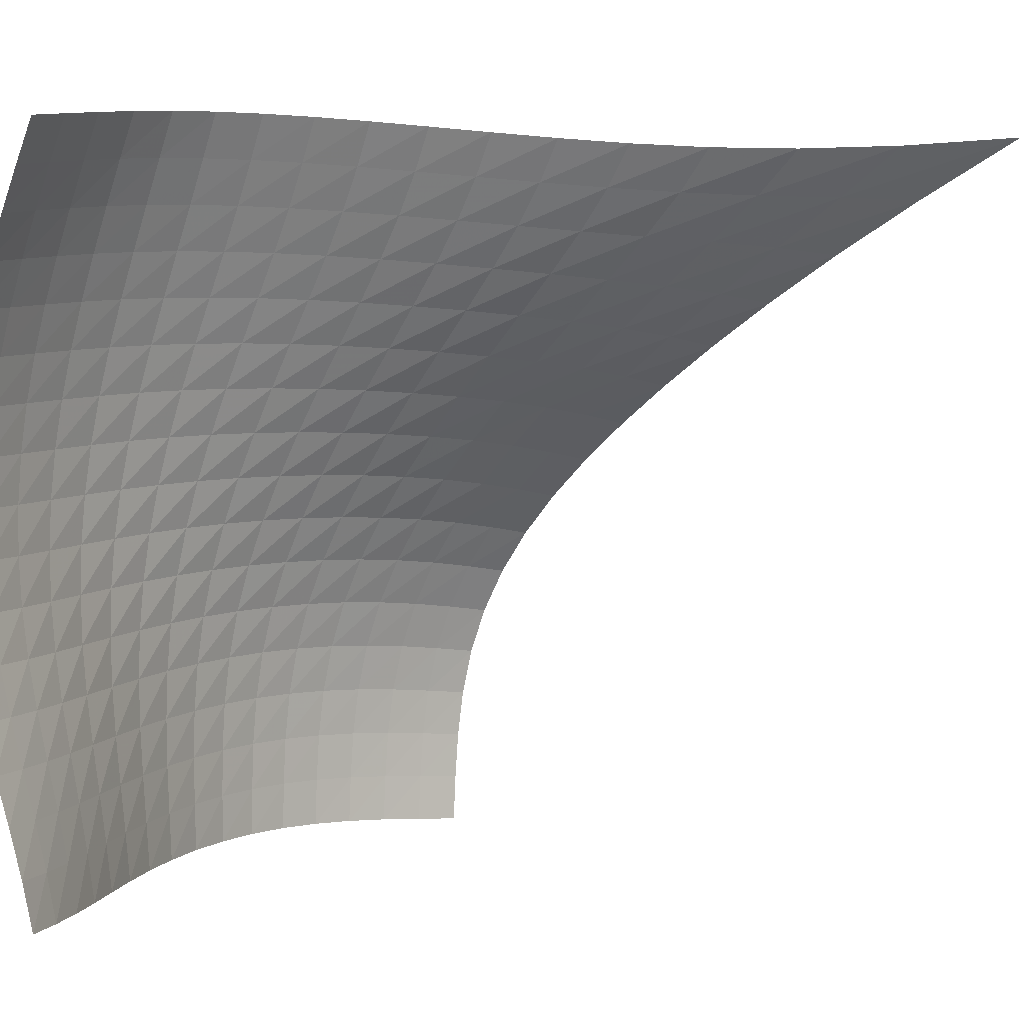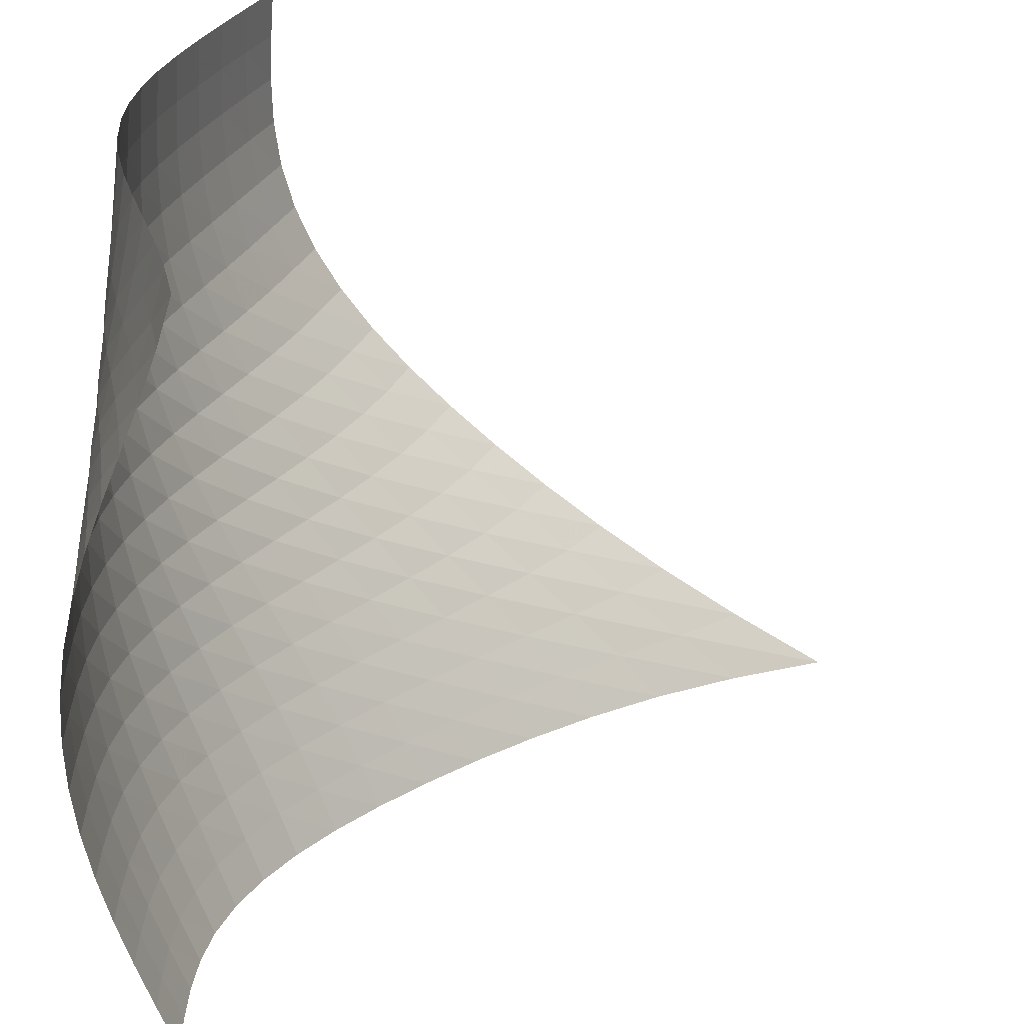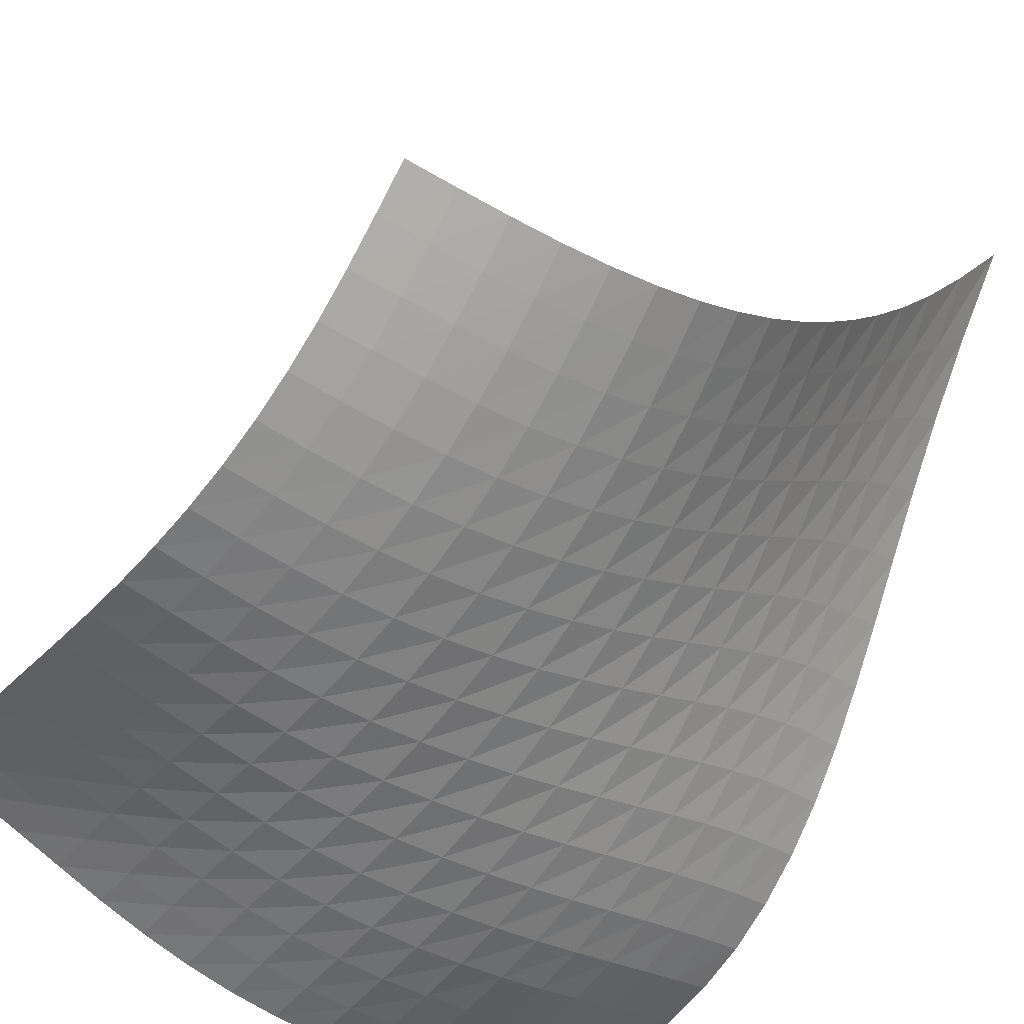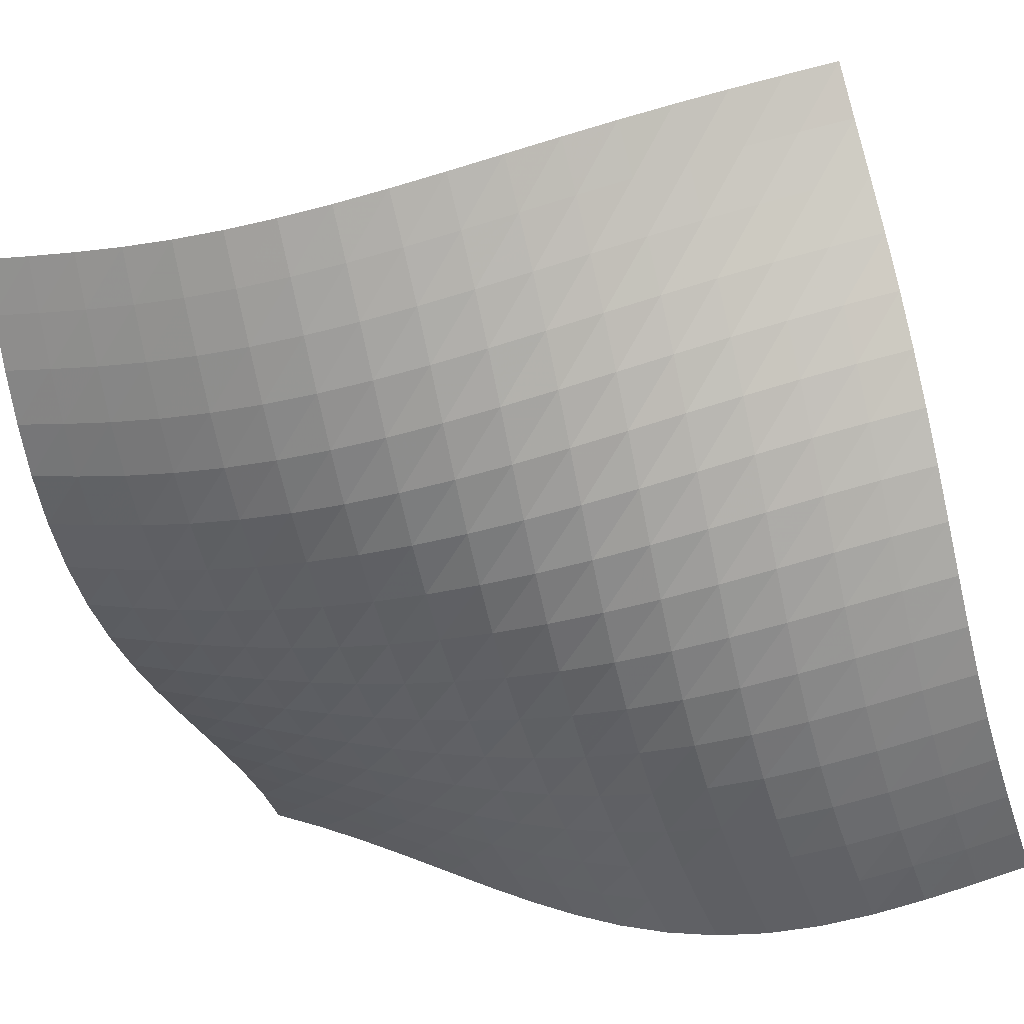
<metadata>
{"format":"obj","ext":"obj","renderer":"f3d","projection":"perspective","resolution":1024,"background":"white","views":[{"elev":4.0,"azim":118.4,"up":"+Z"},{"elev":-61.6,"azim":85.6,"up":"+Z"},{"elev":-55.2,"azim":-127.4,"up":"+Y"},{"elev":-76.8,"azim":104.1,"up":"+Y"}]}
</metadata>
<code>
v -6.491 -0.02834 6.491
v 6.237 -11.15 6.412
v -6.412 -11.15 -6.237
v 6.024 -11.49 -6.024
v -6.491 -11.15 -5.424
v -6.567 -11.14 -4.611
v -6.636 -11.07 -3.798
v -6.69 -10.91 -2.986
v -6.723 -10.64 -2.185
v -6.73 -10.25 -1.405
v -6.709 -9.734 -0.6534
v -6.664 -9.113 0.07135
v -6.599 -8.396 0.7763
v -6.521 -7.591 1.474
v -6.438 -6.696 2.179
v -6.361 -5.702 2.908
v -6.306 -4.583 3.681
v -6.292 -3.297 4.521
v -6.348 -1.785 5.454
v -5.454 -1.785 6.348
v -4.521 -3.297 6.292
v -3.681 -4.583 6.306
v -2.908 -5.702 6.361
v -2.179 -6.696 6.438
v -1.474 -7.591 6.521
v -0.7763 -8.396 6.599
v -0.07135 -9.113 6.664
v 0.6534 -9.734 6.709
v 1.405 -10.25 6.73
v 2.185 -10.64 6.723
v 2.986 -10.91 6.69
v 3.798 -11.07 6.636
v 4.611 -11.14 6.567
v 5.424 -11.15 6.491
v 6.157 -11.51 5.694
v 6.083 -11.86 4.975
v 6.022 -12.18 4.25
v 5.978 -12.46 3.513
v 5.954 -12.69 2.758
v 5.948 -12.85 1.986
v 5.958 -12.95 1.197
v 5.979 -12.97 0.3964
v 6.007 -12.92 -0.4117
v 6.034 -12.8 -1.221
v 6.055 -12.62 -2.028
v 6.067 -12.39 -2.831
v 6.068 -12.14 -3.628
v 6.058 -11.89 -4.425
v 6.041 -11.67 -5.223
v 5.223 -11.67 -6.041
v 4.425 -11.89 -6.058
v 3.628 -12.14 -6.068
v 2.831 -12.39 -6.067
v 2.028 -12.62 -6.055
v 1.221 -12.8 -6.034
v 0.4117 -12.92 -6.007
v -0.3964 -12.97 -5.979
v -1.197 -12.95 -5.958
v -1.986 -12.85 -5.948
v -2.758 -12.69 -5.954
v -3.513 -12.46 -5.978
v -4.25 -12.18 -6.022
v -4.975 -11.86 -6.083
v -5.694 -11.51 -6.157
v -5.496 -2.908 5.496
v -5.52 -4.097 4.648
v -5.568 -5.2 3.847
v -5.637 -6.209 3.088
v -5.716 -7.134 2.359
v -5.798 -7.983 1.647
v -5.873 -8.76 0.9398
v -5.935 -9.459 0.2241
v -5.978 -10.07 -0.5115
v -5.998 -10.58 -1.274
v -5.993 -10.98 -2.065
v -5.963 -11.26 -2.877
v -5.911 -11.42 -3.7
v -5.845 -11.5 -4.523
v -5.771 -11.52 -5.342
v -4.648 -4.097 5.52
v -4.74 -5.006 4.74
v -4.824 -5.922 3.977
v -4.909 -6.805 3.236
v -4.994 -7.643 2.512
v -5.075 -8.432 1.797
v -5.146 -9.164 1.082
v -5.204 -9.832 0.3566
v -5.243 -10.42 -0.3888
v -5.261 -10.92 -1.161
v -5.255 -11.32 -1.96
v -5.226 -11.59 -2.78
v -5.178 -11.77 -3.611
v -5.116 -11.85 -4.442
v -5.048 -11.87 -5.266
v -3.847 -5.2 5.568
v -3.977 -5.922 4.824
v -4.086 -6.687 4.086
v -4.183 -7.455 3.357
v -4.271 -8.205 2.637
v -4.35 -8.925 1.918
v -4.417 -9.605 1.196
v -4.468 -10.23 0.4614
v -4.501 -10.79 -0.2935
v -4.514 -11.27 -1.074
v -4.505 -11.64 -1.88
v -4.477 -11.91 -2.706
v -4.431 -12.08 -3.541
v -4.375 -12.16 -4.376
v -4.314 -12.19 -5.203
v -3.088 -6.209 5.637
v -3.236 -6.805 4.909
v -3.357 -7.455 4.183
v -3.46 -8.126 3.46
v -3.548 -8.794 2.738
v -3.622 -9.445 2.015
v -3.681 -10.07 1.284
v -3.724 -10.64 0.5388
v -3.749 -11.16 -0.2259
v -3.755 -11.6 -1.014
v -3.742 -11.96 -1.826
v -3.712 -12.21 -2.656
v -3.669 -12.37 -3.494
v -3.618 -12.45 -4.33
v -3.566 -12.47 -5.158
v -2.359 -7.134 5.716
v -2.512 -7.643 4.994
v -2.637 -8.205 4.271
v -2.738 -8.794 3.548
v -2.822 -9.389 2.822
v -2.888 -9.973 2.09
v -2.938 -10.53 1.348
v -2.97 -11.06 0.5916
v -2.985 -11.53 -0.1837
v -2.982 -11.93 -0.9806
v -2.963 -12.24 -1.798
v -2.93 -12.47 -2.63
v -2.888 -12.61 -3.469
v -2.843 -12.68 -4.305
v -2.8 -12.7 -5.134
v -1.647 -7.983 5.798
v -1.797 -8.432 5.075
v -1.918 -8.925 4.35
v -2.015 -9.445 3.622
v -2.09 -9.973 2.888
v -2.145 -10.49 2.145
v -2.183 -10.99 1.392
v -2.204 -11.46 0.6227
v -2.207 -11.87 -0.1641
v -2.194 -12.22 -0.9697
v -2.168 -12.5 -1.792
v -2.132 -12.69 -2.627
v -2.091 -12.81 -3.466
v -2.051 -12.86 -4.301
v -2.016 -12.87 -5.128
v -0.9398 -8.76 5.873
v -1.082 -9.164 5.146
v -1.196 -9.605 4.417
v -1.284 -10.07 3.681
v -1.348 -10.53 2.938
v -1.392 -10.99 2.183
v -1.416 -11.43 1.416
v -1.424 -11.83 0.6344
v -1.415 -12.19 -0.1639
v -1.392 -12.48 -0.9782
v -1.359 -12.71 -1.806
v -1.32 -12.86 -2.642
v -1.28 -12.95 -3.48
v -1.244 -12.98 -4.314
v -1.217 -12.97 -5.139
v -0.2241 -9.459 5.935
v -0.3566 -9.832 5.204
v -0.4614 -10.23 4.468
v -0.5388 -10.64 3.724
v -0.5916 -11.06 2.97
v -0.6227 -11.46 2.204
v -0.6344 -11.83 1.424
v -0.629 -12.17 0.629
v -0.6091 -12.47 -0.1801
v -0.5778 -12.7 -1.002
v -0.539 -12.87 -1.834
v -0.4976 -12.98 -2.671
v -0.4589 -13.02 -3.507
v -0.4277 -13.03 -4.338
v -0.4074 -13 -5.162
v 0.5115 -10.07 5.978
v 0.3888 -10.42 5.243
v 0.2935 -10.79 4.501
v 0.2259 -11.16 3.749
v 0.1837 -11.53 2.985
v 0.1641 -11.87 2.207
v 0.1639 -12.19 1.415
v 0.1801 -12.47 0.6091
v 0.2091 -12.7 -0.2091
v 0.2471 -12.87 -1.037
v 0.2894 -12.98 -1.872
v 0.3311 -13.03 -2.708
v 0.3672 -13.04 -3.542
v 0.3935 -13.01 -4.37
v 0.4077 -12.96 -5.191
v 1.274 -10.58 5.998
v 1.161 -10.92 5.261
v 1.074 -11.27 4.514
v 1.014 -11.6 3.755
v 0.9806 -11.93 2.982
v 0.9697 -12.22 2.194
v 0.9782 -12.48 1.392
v 1.002 -12.7 0.5778
v 1.037 -12.87 -0.2471
v 1.079 -12.98 -1.079
v 1.122 -13.03 -1.914
v 1.162 -13.03 -2.747
v 1.193 -12.99 -3.577
v 1.214 -12.93 -4.401
v 1.223 -12.86 -5.22
v 2.065 -10.98 5.993
v 1.96 -11.32 5.255
v 1.88 -11.64 4.505
v 1.826 -11.96 3.742
v 1.798 -12.24 2.963
v 1.792 -12.5 2.168
v 1.806 -12.71 1.359
v 1.834 -12.87 0.539
v 1.872 -12.98 -0.2894
v 1.914 -13.03 -1.122
v 1.955 -13.03 -1.955
v 1.99 -12.97 -2.784
v 2.016 -12.89 -3.609
v 2.031 -12.79 -4.428
v 2.034 -12.69 -5.243
v 2.877 -11.26 5.963
v 2.78 -11.59 5.226
v 2.706 -11.91 4.477
v 2.656 -12.21 3.712
v 2.63 -12.47 2.93
v 2.627 -12.69 2.132
v 2.642 -12.86 1.32
v 2.671 -12.98 0.4976
v 2.708 -13.03 -0.3311
v 2.747 -13.03 -1.162
v 2.784 -12.97 -1.99
v 2.814 -12.87 -2.814
v 2.833 -12.75 -3.632
v 2.841 -12.61 -4.446
v 2.839 -12.49 -5.257
v 3.7 -11.42 5.911
v 3.611 -11.77 5.178
v 3.541 -12.08 4.431
v 3.494 -12.37 3.669
v 3.469 -12.61 2.888
v 3.466 -12.81 2.091
v 3.48 -12.95 1.28
v 3.507 -13.02 0.4589
v 3.542 -13.04 -0.3672
v 3.577 -12.99 -1.193
v 3.609 -12.89 -2.016
v 3.632 -12.75 -2.833
v 3.645 -12.58 -3.645
v 3.647 -12.41 -4.453
v 3.64 -12.26 -5.26
v 4.523 -11.5 5.845
v 4.442 -11.85 5.116
v 4.376 -12.16 4.375
v 4.33 -12.45 3.618
v 4.305 -12.68 2.843
v 4.301 -12.86 2.051
v 4.314 -12.98 1.244
v 4.338 -13.03 0.4277
v 4.37 -13.01 -0.3935
v 4.401 -12.93 -1.214
v 4.428 -12.79 -2.031
v 4.446 -12.61 -2.841
v 4.453 -12.41 -3.647
v 4.45 -12.21 -4.45
v 4.439 -12.04 -5.253
v 5.342 -11.52 5.771
v 5.266 -11.87 5.048
v 5.203 -12.19 4.314
v 5.158 -12.47 3.566
v 5.134 -12.7 2.8
v 5.128 -12.87 2.016
v 5.139 -12.97 1.217
v 5.162 -13 0.4074
v 5.191 -12.96 -0.4077
v 5.22 -12.86 -1.223
v 5.243 -12.69 -2.034
v 5.257 -12.49 -2.839
v 5.26 -12.26 -3.64
v 5.253 -12.04 -4.439
v 5.239 -11.83 -5.239
f 289 49 4
f 289 4 50
f 5 79 64
f 5 64 3
f 79 94 63
f 79 63 64
f 94 109 62
f 94 62 63
f 109 124 61
f 109 61 62
f 124 139 60
f 124 60 61
f 139 154 59
f 139 59 60
f 154 169 58
f 154 58 59
f 169 184 57
f 169 57 58
f 184 199 56
f 184 56 57
f 199 214 55
f 199 55 56
f 214 229 54
f 214 54 55
f 229 244 53
f 229 53 54
f 244 259 52
f 244 52 53
f 259 274 51
f 259 51 52
f 274 289 50
f 274 50 51
f 1 20 65
f 1 65 19
f 19 65 66
f 19 66 18
f 18 66 67
f 18 67 17
f 17 67 68
f 17 68 16
f 16 68 69
f 16 69 15
f 15 69 70
f 15 70 14
f 14 70 71
f 14 71 13
f 13 71 72
f 13 72 12
f 12 72 73
f 12 73 11
f 11 73 74
f 11 74 10
f 10 74 75
f 10 75 9
f 9 75 76
f 9 76 8
f 8 76 77
f 8 77 7
f 7 77 78
f 7 78 6
f 6 78 79
f 6 79 5
f 20 21 80
f 20 80 65
f 65 80 81
f 65 81 66
f 66 81 82
f 66 82 67
f 67 82 83
f 67 83 68
f 68 83 84
f 68 84 69
f 69 84 85
f 69 85 70
f 70 85 86
f 70 86 71
f 71 86 87
f 71 87 72
f 72 87 88
f 72 88 73
f 73 88 89
f 73 89 74
f 74 89 90
f 74 90 75
f 75 90 91
f 75 91 76
f 76 91 92
f 76 92 77
f 77 92 93
f 77 93 78
f 78 93 94
f 78 94 79
f 21 22 95
f 21 95 80
f 80 95 96
f 80 96 81
f 81 96 97
f 81 97 82
f 82 97 98
f 82 98 83
f 83 98 99
f 83 99 84
f 84 99 100
f 84 100 85
f 85 100 101
f 85 101 86
f 86 101 102
f 86 102 87
f 87 102 103
f 87 103 88
f 88 103 104
f 88 104 89
f 89 104 105
f 89 105 90
f 90 105 106
f 90 106 91
f 91 106 107
f 91 107 92
f 92 107 108
f 92 108 93
f 93 108 109
f 93 109 94
f 22 23 110
f 22 110 95
f 95 110 111
f 95 111 96
f 96 111 112
f 96 112 97
f 97 112 113
f 97 113 98
f 98 113 114
f 98 114 99
f 99 114 115
f 99 115 100
f 100 115 116
f 100 116 101
f 101 116 117
f 101 117 102
f 102 117 118
f 102 118 103
f 103 118 119
f 103 119 104
f 104 119 120
f 104 120 105
f 105 120 121
f 105 121 106
f 106 121 122
f 106 122 107
f 107 122 123
f 107 123 108
f 108 123 124
f 108 124 109
f 23 24 125
f 23 125 110
f 110 125 126
f 110 126 111
f 111 126 127
f 111 127 112
f 112 127 128
f 112 128 113
f 113 128 129
f 113 129 114
f 114 129 130
f 114 130 115
f 115 130 131
f 115 131 116
f 116 131 132
f 116 132 117
f 117 132 133
f 117 133 118
f 118 133 134
f 118 134 119
f 119 134 135
f 119 135 120
f 120 135 136
f 120 136 121
f 121 136 137
f 121 137 122
f 122 137 138
f 122 138 123
f 123 138 139
f 123 139 124
f 24 25 140
f 24 140 125
f 125 140 141
f 125 141 126
f 126 141 142
f 126 142 127
f 127 142 143
f 127 143 128
f 128 143 144
f 128 144 129
f 129 144 145
f 129 145 130
f 130 145 146
f 130 146 131
f 131 146 147
f 131 147 132
f 132 147 148
f 132 148 133
f 133 148 149
f 133 149 134
f 134 149 150
f 134 150 135
f 135 150 151
f 135 151 136
f 136 151 152
f 136 152 137
f 137 152 153
f 137 153 138
f 138 153 154
f 138 154 139
f 25 26 155
f 25 155 140
f 140 155 156
f 140 156 141
f 141 156 157
f 141 157 142
f 142 157 158
f 142 158 143
f 143 158 159
f 143 159 144
f 144 159 160
f 144 160 145
f 145 160 161
f 145 161 146
f 146 161 162
f 146 162 147
f 147 162 163
f 147 163 148
f 148 163 164
f 148 164 149
f 149 164 165
f 149 165 150
f 150 165 166
f 150 166 151
f 151 166 167
f 151 167 152
f 152 167 168
f 152 168 153
f 153 168 169
f 153 169 154
f 26 27 170
f 26 170 155
f 155 170 171
f 155 171 156
f 156 171 172
f 156 172 157
f 157 172 173
f 157 173 158
f 158 173 174
f 158 174 159
f 159 174 175
f 159 175 160
f 160 175 176
f 160 176 161
f 161 176 177
f 161 177 162
f 162 177 178
f 162 178 163
f 163 178 179
f 163 179 164
f 164 179 180
f 164 180 165
f 165 180 181
f 165 181 166
f 166 181 182
f 166 182 167
f 167 182 183
f 167 183 168
f 168 183 184
f 168 184 169
f 27 28 185
f 27 185 170
f 170 185 186
f 170 186 171
f 171 186 187
f 171 187 172
f 172 187 188
f 172 188 173
f 173 188 189
f 173 189 174
f 174 189 190
f 174 190 175
f 175 190 191
f 175 191 176
f 176 191 192
f 176 192 177
f 177 192 193
f 177 193 178
f 178 193 194
f 178 194 179
f 179 194 195
f 179 195 180
f 180 195 196
f 180 196 181
f 181 196 197
f 181 197 182
f 182 197 198
f 182 198 183
f 183 198 199
f 183 199 184
f 28 29 200
f 28 200 185
f 185 200 201
f 185 201 186
f 186 201 202
f 186 202 187
f 187 202 203
f 187 203 188
f 188 203 204
f 188 204 189
f 189 204 205
f 189 205 190
f 190 205 206
f 190 206 191
f 191 206 207
f 191 207 192
f 192 207 208
f 192 208 193
f 193 208 209
f 193 209 194
f 194 209 210
f 194 210 195
f 195 210 211
f 195 211 196
f 196 211 212
f 196 212 197
f 197 212 213
f 197 213 198
f 198 213 214
f 198 214 199
f 29 30 215
f 29 215 200
f 200 215 216
f 200 216 201
f 201 216 217
f 201 217 202
f 202 217 218
f 202 218 203
f 203 218 219
f 203 219 204
f 204 219 220
f 204 220 205
f 205 220 221
f 205 221 206
f 206 221 222
f 206 222 207
f 207 222 223
f 207 223 208
f 208 223 224
f 208 224 209
f 209 224 225
f 209 225 210
f 210 225 226
f 210 226 211
f 211 226 227
f 211 227 212
f 212 227 228
f 212 228 213
f 213 228 229
f 213 229 214
f 30 31 230
f 30 230 215
f 215 230 231
f 215 231 216
f 216 231 232
f 216 232 217
f 217 232 233
f 217 233 218
f 218 233 234
f 218 234 219
f 219 234 235
f 219 235 220
f 220 235 236
f 220 236 221
f 221 236 237
f 221 237 222
f 222 237 238
f 222 238 223
f 223 238 239
f 223 239 224
f 224 239 240
f 224 240 225
f 225 240 241
f 225 241 226
f 226 241 242
f 226 242 227
f 227 242 243
f 227 243 228
f 228 243 244
f 228 244 229
f 31 32 245
f 31 245 230
f 230 245 246
f 230 246 231
f 231 246 247
f 231 247 232
f 232 247 248
f 232 248 233
f 233 248 249
f 233 249 234
f 234 249 250
f 234 250 235
f 235 250 251
f 235 251 236
f 236 251 252
f 236 252 237
f 237 252 253
f 237 253 238
f 238 253 254
f 238 254 239
f 239 254 255
f 239 255 240
f 240 255 256
f 240 256 241
f 241 256 257
f 241 257 242
f 242 257 258
f 242 258 243
f 243 258 259
f 243 259 244
f 32 33 260
f 32 260 245
f 245 260 261
f 245 261 246
f 246 261 262
f 246 262 247
f 247 262 263
f 247 263 248
f 248 263 264
f 248 264 249
f 249 264 265
f 249 265 250
f 250 265 266
f 250 266 251
f 251 266 267
f 251 267 252
f 252 267 268
f 252 268 253
f 253 268 269
f 253 269 254
f 254 269 270
f 254 270 255
f 255 270 271
f 255 271 256
f 256 271 272
f 256 272 257
f 257 272 273
f 257 273 258
f 258 273 274
f 258 274 259
f 33 34 275
f 33 275 260
f 260 275 276
f 260 276 261
f 261 276 277
f 261 277 262
f 262 277 278
f 262 278 263
f 263 278 279
f 263 279 264
f 264 279 280
f 264 280 265
f 265 280 281
f 265 281 266
f 266 281 282
f 266 282 267
f 267 282 283
f 267 283 268
f 268 283 284
f 268 284 269
f 269 284 285
f 269 285 270
f 270 285 286
f 270 286 271
f 271 286 287
f 271 287 272
f 272 287 288
f 272 288 273
f 273 288 289
f 273 289 274
f 34 2 35
f 34 35 275
f 275 35 36
f 275 36 276
f 276 36 37
f 276 37 277
f 277 37 38
f 277 38 278
f 278 38 39
f 278 39 279
f 279 39 40
f 279 40 280
f 280 40 41
f 280 41 281
f 281 41 42
f 281 42 282
f 282 42 43
f 282 43 283
f 283 43 44
f 283 44 284
f 284 44 45
f 284 45 285
f 285 45 46
f 285 46 286
f 286 46 47
f 286 47 287
f 287 47 48
f 287 48 288
f 288 48 49
f 288 49 289

</code>
